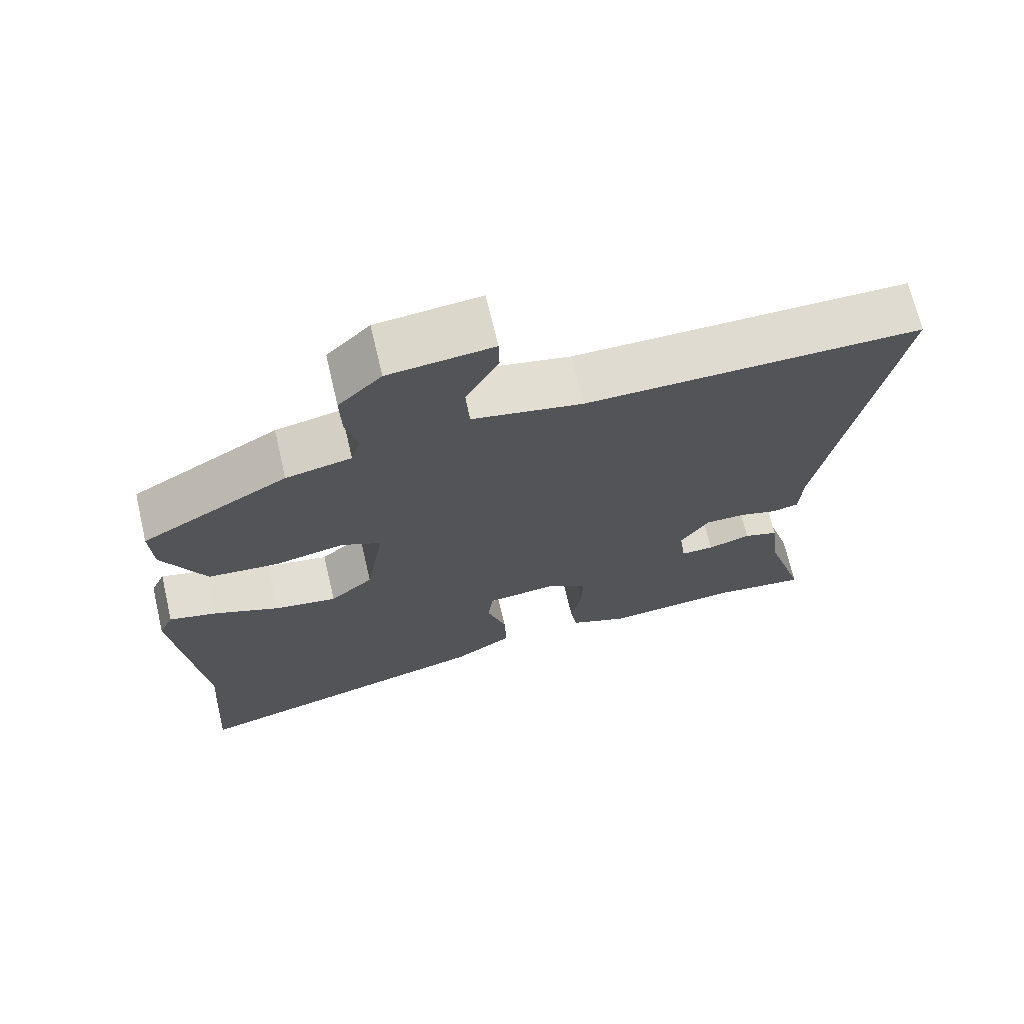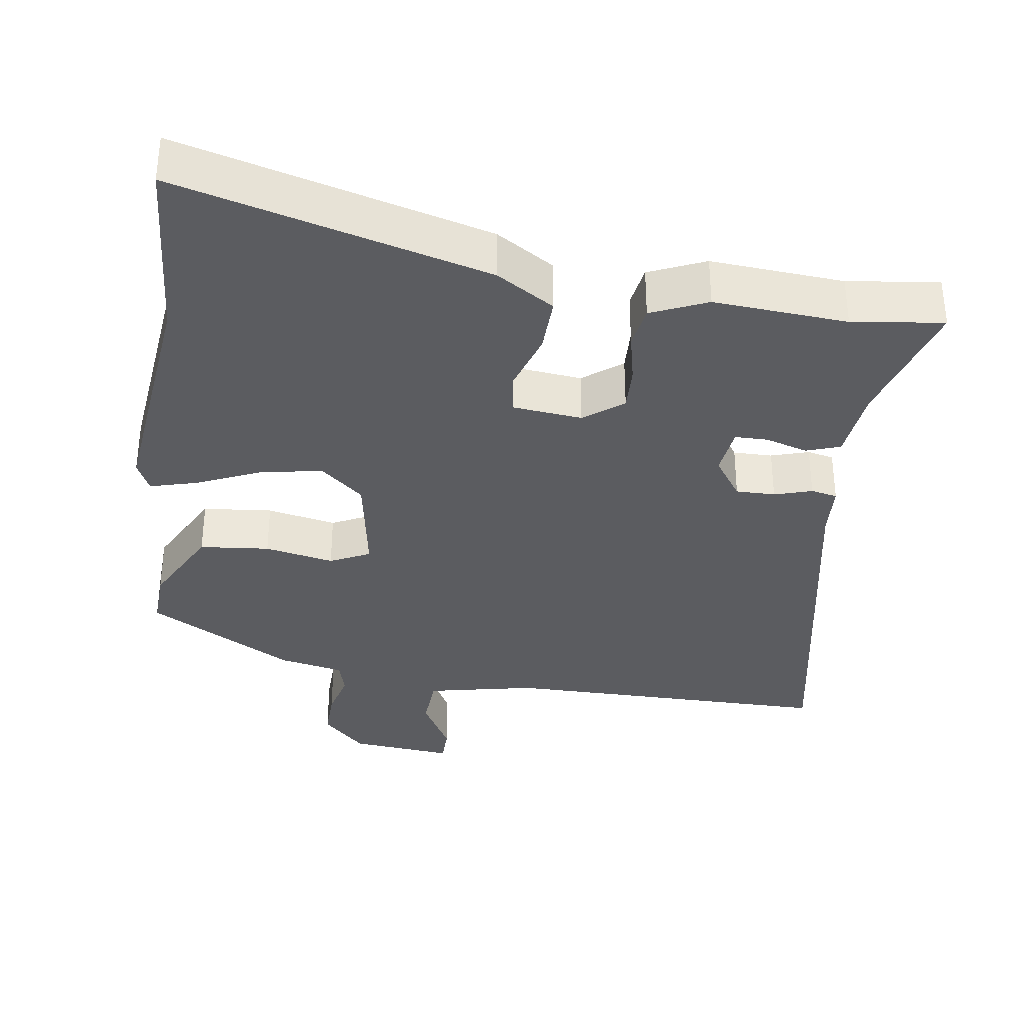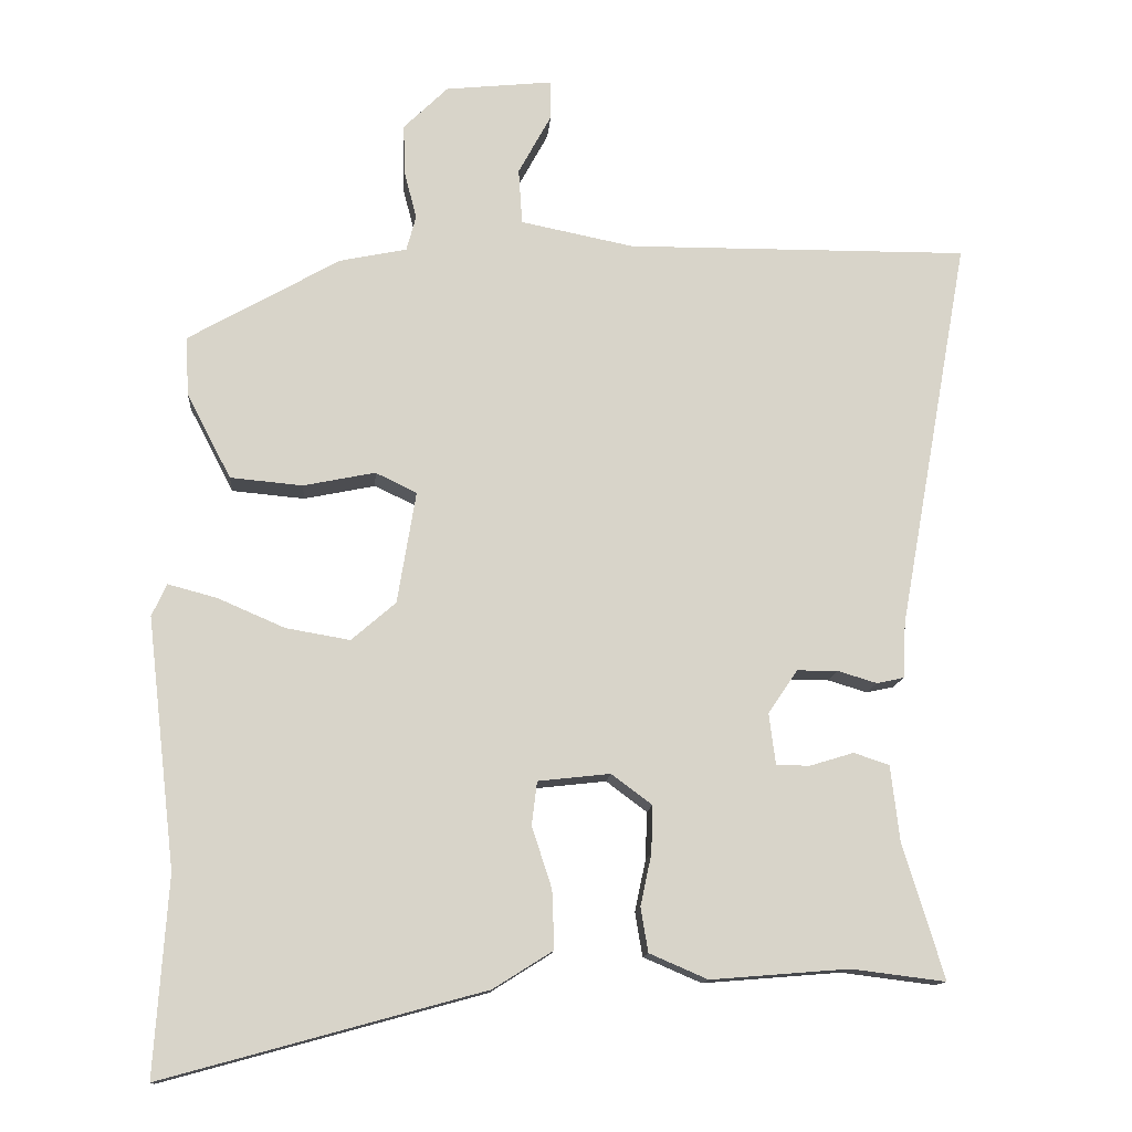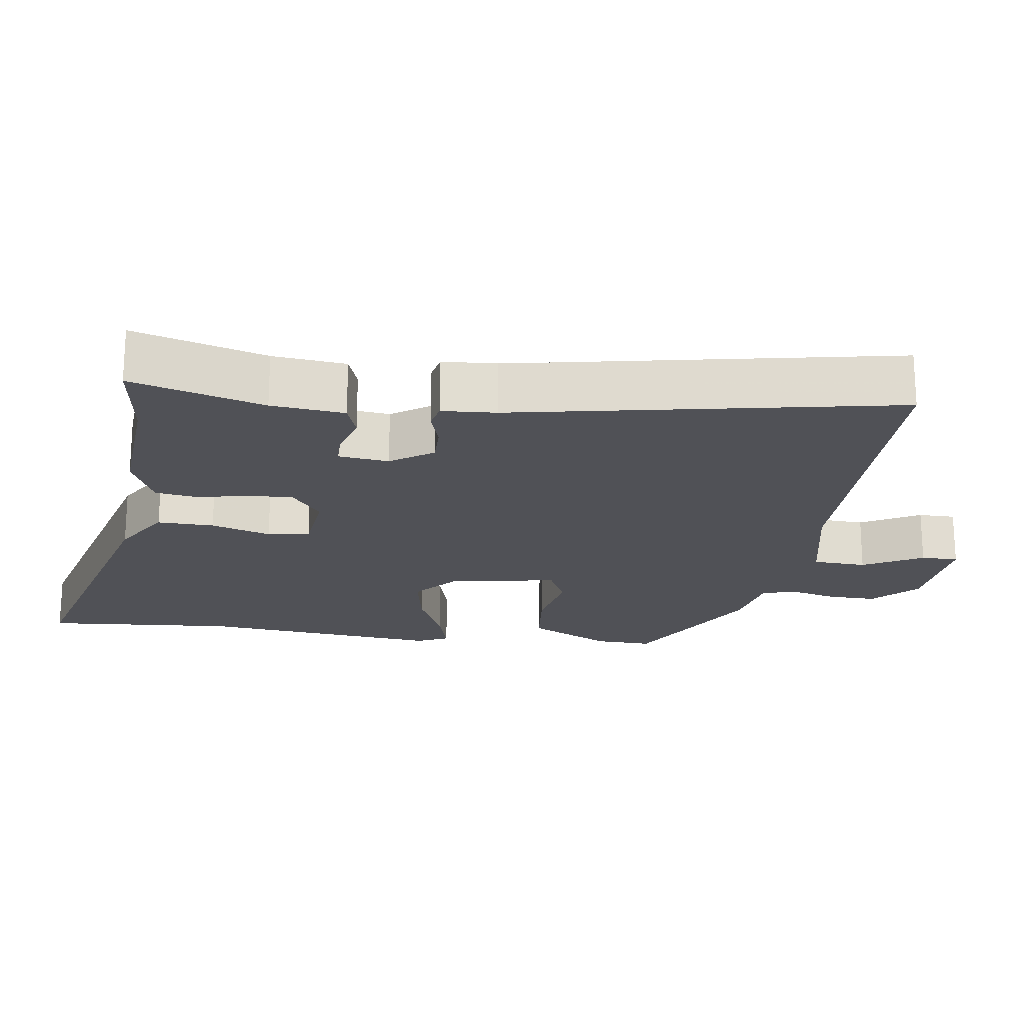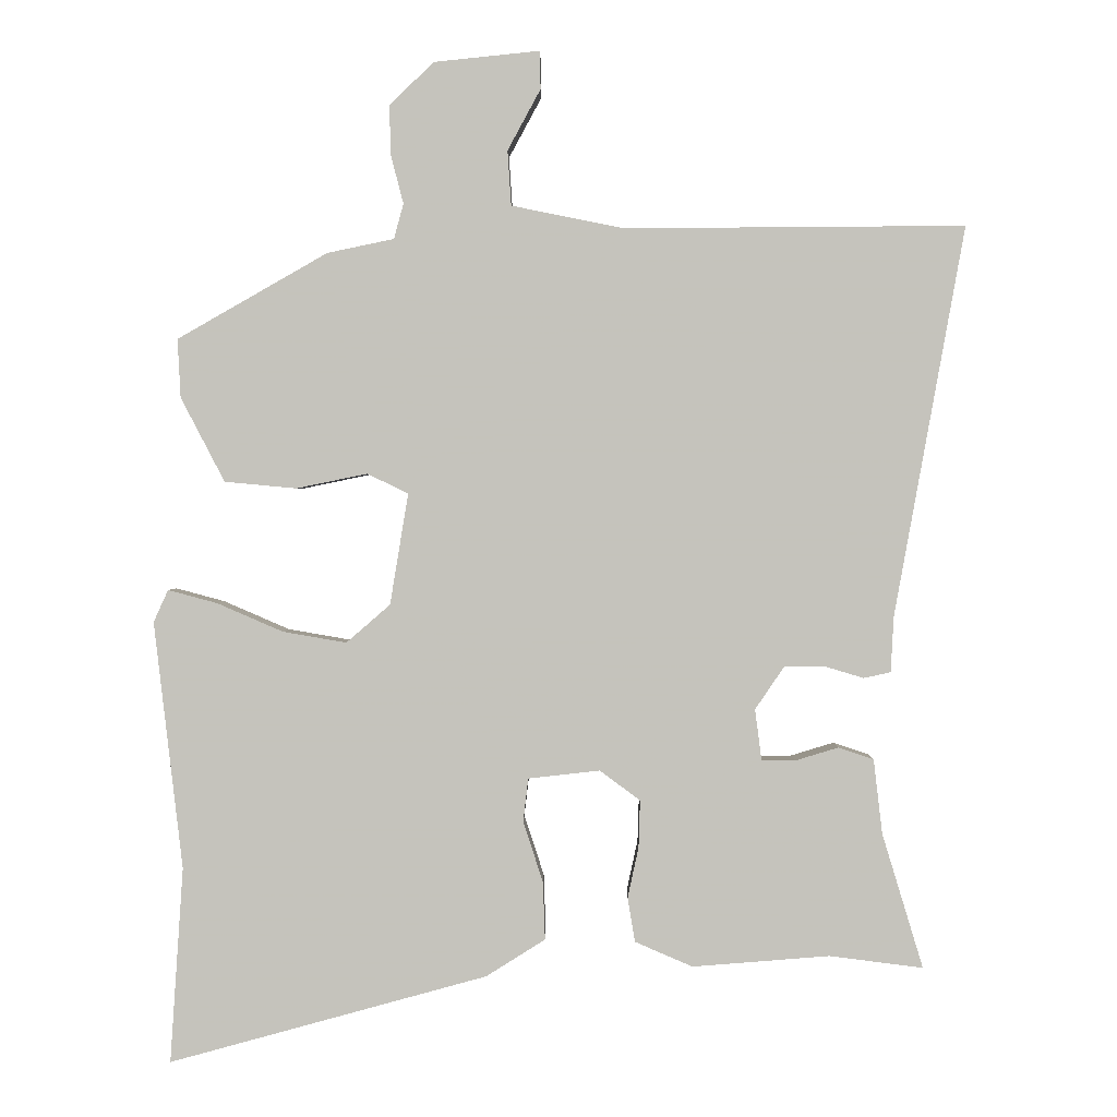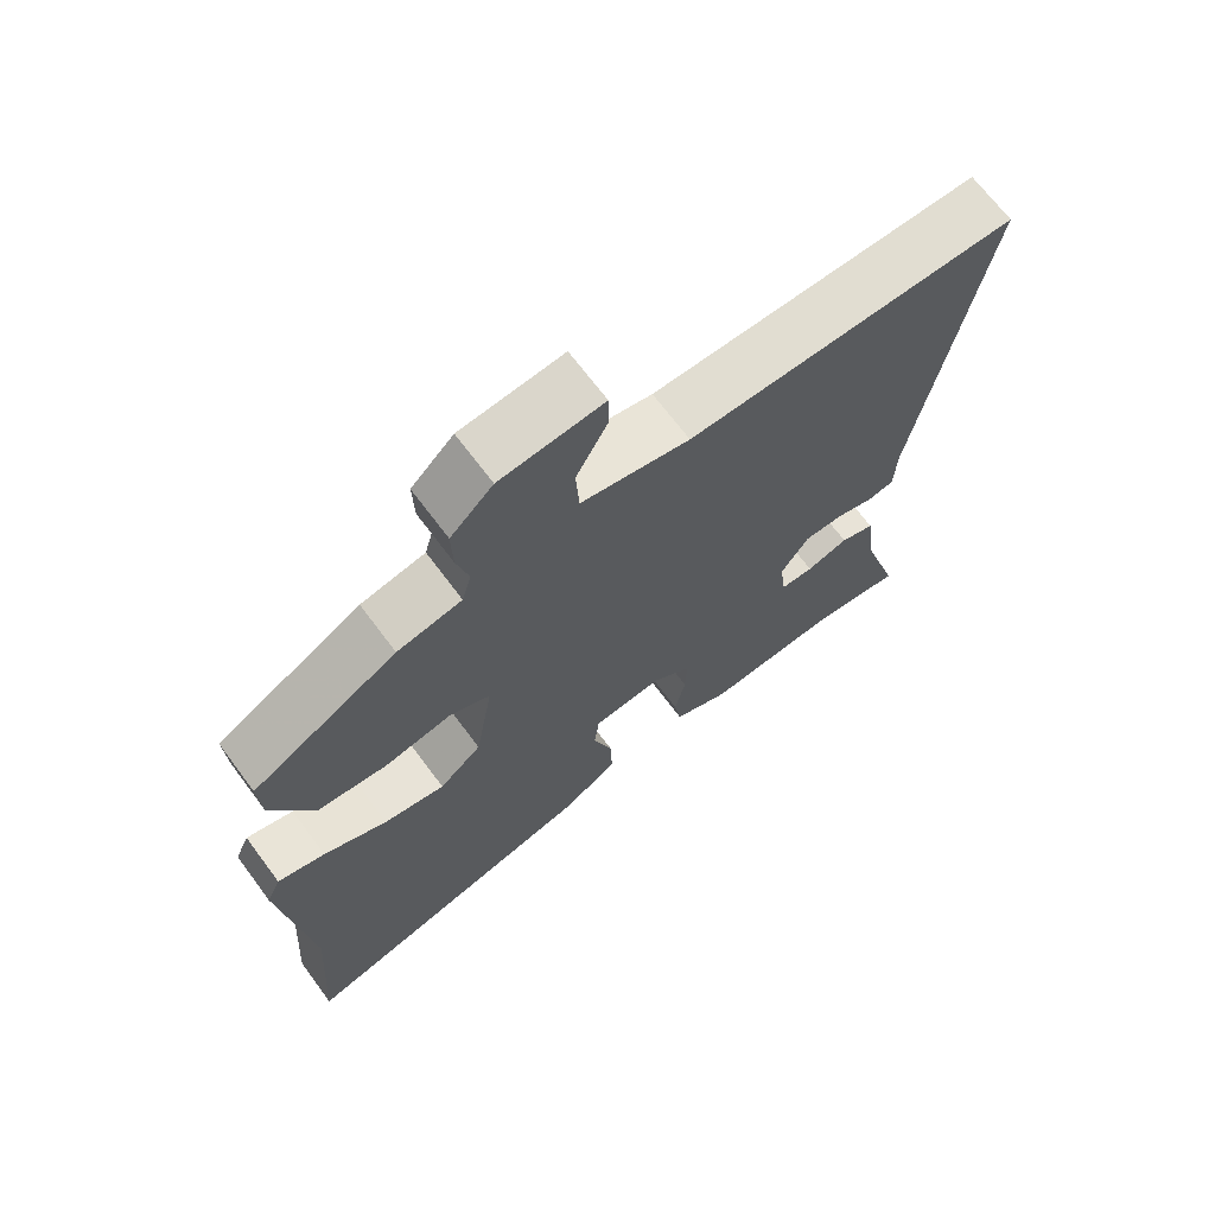
<metadata>
{"format":"obj","ext":"obj","renderer":"f3d","projection":"perspective","resolution":1024,"background":"white","views":[{"elev":69.8,"azim":166.8,"up":"+Z"},{"elev":-34.8,"azim":172.1,"up":"+Y"},{"elev":-13.1,"azim":175.5,"up":"+Z"},{"elev":-20.4,"azim":-97.5,"up":"+Y"},{"elev":1.2,"azim":-179.4,"up":"+Z"},{"elev":68.6,"azim":143.3,"up":"+Z"}]}
</metadata>
<code>
v -0.395 0.07 -0.487
v -0.523 0.07 -0.503
v -0.467 0.07 -0.319
v -0.455 0.07 -0.217
v -0.407 0.07 -0.201
v -0.348 0.07 -0.219
v -0.302 0.07 -0.219
v -0.293 0.07 -0.149
v -0.333 0.07 -0.09
v -0.388 0.07 -0.09
v -0.441 0.07 -0.106
v -0.478 0.07 -0.098
v -0.482 0.07 -0.022
v -0.578 0.07 0.51
v -0.113 0.07 0.507
v 0.04 0.07 0.538
v 0.045 0.07 0.613
v 0 0.07 0.696
v 0.001 0.07 0.748
v 0.146 0.07 0.733
v 0.206 0.07 0.674
v 0.204 0.07 0.606
v 0.187 0.07 0.541
v 0.2 0.07 0.493
v 0.291 0.07 0.474
v 0.496 0.07 0.357
v 0.492 0.07 0.277
v 0.432 0.07 0.162
v 0.334 0.07 0.153
v 0.237 0.07 0.173
v 0.181 0.07 0.146
v 0.206 0.07 -0.006
v 0.266 0.07 -0.058
v 0.353 0.07 -0.043
v 0.443 0.07 -0.004
v 0.51 0.07 0.014
v 0.53 0.07 -0.03
v 0.491 0.07 -0.368
v 0.509 0.07 -0.635
v 0.075 0.07 -0.516
v -0.006 0.07 -0.465
v -0.003 0.07 -0.386
v 0.024 0.07 -0.303
v 0.017 0.07 -0.244
v -0.081 0.07 -0.233
v -0.136 0.07 -0.274
v -0.134 0.07 -0.338
v -0.119 0.07 -0.408
v -0.129 0.07 -0.468
v -0.208 0.07 -0.502
v -0.395 0 -0.487
v -0.523 0 -0.503
v -0.467 0 -0.319
v -0.455 0 -0.217
v -0.407 0 -0.201
v -0.348 0 -0.219
v -0.302 0 -0.219
v -0.293 0 -0.149
v -0.333 0 -0.09
v -0.388 0 -0.09
v -0.441 0 -0.106
v -0.478 0 -0.098
v -0.482 0 -0.022
v -0.578 0 0.51
v -0.113 0 0.507
v 0.04 0 0.538
v 0.045 0 0.613
v 0 0 0.696
v 0.001 0 0.748
v 0.146 0 0.733
v 0.206 0 0.674
v 0.204 0 0.606
v 0.187 0 0.541
v 0.2 0 0.493
v 0.291 0 0.474
v 0.496 0 0.357
v 0.492 0 0.277
v 0.432 0 0.162
v 0.334 0 0.153
v 0.237 0 0.173
v 0.181 0 0.146
v 0.206 0 -0.006
v 0.266 0 -0.058
v 0.353 0 -0.043
v 0.443 0 -0.004
v 0.51 0 0.014
v 0.53 0 -0.03
v 0.491 0 -0.368
v 0.509 0 -0.635
v 0.075 0 -0.516
v -0.006 0 -0.465
v -0.003 0 -0.386
v 0.024 0 -0.303
v 0.017 0 -0.244
v -0.081 0 -0.233
v -0.136 0 -0.274
v -0.134 0 -0.338
v -0.119 0 -0.408
v -0.129 0 -0.468
v -0.208 0 -0.502
f 47 48 49 50
f 46 47 50 1
f 40 41 42 43
f 38 39 40 43
f 38 43 44
f 37 38 44
f 34 35 36 37
f 33 34 37 44
f 32 33 44 45
f 27 28 29 30
f 25 26 27 30
f 24 25 30 31
f 23 24 31
f 20 21 22 23
f 20 23 31
f 17 18 19 20
f 16 17 20 31
f 15 16 31 32
f 13 14 15 32
f 10 11 12 13
f 9 10 13 32
f 3 4 5 6
f 3 6 7
f 46 1 2 3
f 46 3 7
f 45 46 7 8
f 8 9 32 45
f 100 99 98 97
f 51 100 97 96
f 93 92 91 90
f 93 90 89 88
f 94 93 88
f 94 88 87
f 87 86 85 84
f 94 87 84 83
f 95 94 83 82
f 80 79 78 77
f 80 77 76 75
f 81 80 75 74
f 81 74 73
f 73 72 71 70
f 81 73 70
f 70 69 68 67
f 81 70 67 66
f 82 81 66 65
f 82 65 64 63
f 63 62 61 60
f 82 63 60 59
f 56 55 54 53
f 57 56 53
f 53 52 51 96
f 57 53 96
f 58 57 96 95
f 95 82 59 58
f 1 51 52 2
f 2 52 53 3
f 3 53 54 4
f 4 54 55 5
f 5 55 56 6
f 6 56 57 7
f 7 57 58 8
f 8 58 59 9
f 9 59 60 10
f 10 60 61 11
f 11 61 62 12
f 12 62 63 13
f 13 63 64 14
f 14 64 65 15
f 15 65 66 16
f 16 66 67 17
f 17 67 68 18
f 18 68 69 19
f 19 69 70 20
f 20 70 71 21
f 21 71 72 22
f 22 72 73 23
f 23 73 74 24
f 24 74 75 25
f 25 75 76 26
f 26 76 77 27
f 27 77 78 28
f 28 78 79 29
f 29 79 80 30
f 30 80 81 31
f 31 81 82 32
f 32 82 83 33
f 33 83 84 34
f 34 84 85 35
f 35 85 86 36
f 36 86 87 37
f 37 87 88 38
f 38 88 89 39
f 39 89 90 40
f 40 90 91 41
f 41 91 92 42
f 42 92 93 43
f 43 93 94 44
f 44 94 95 45
f 45 95 96 46
f 46 96 97 47
f 47 97 98 48
f 48 98 99 49
f 49 99 100 50
f 50 100 51 1

</code>
